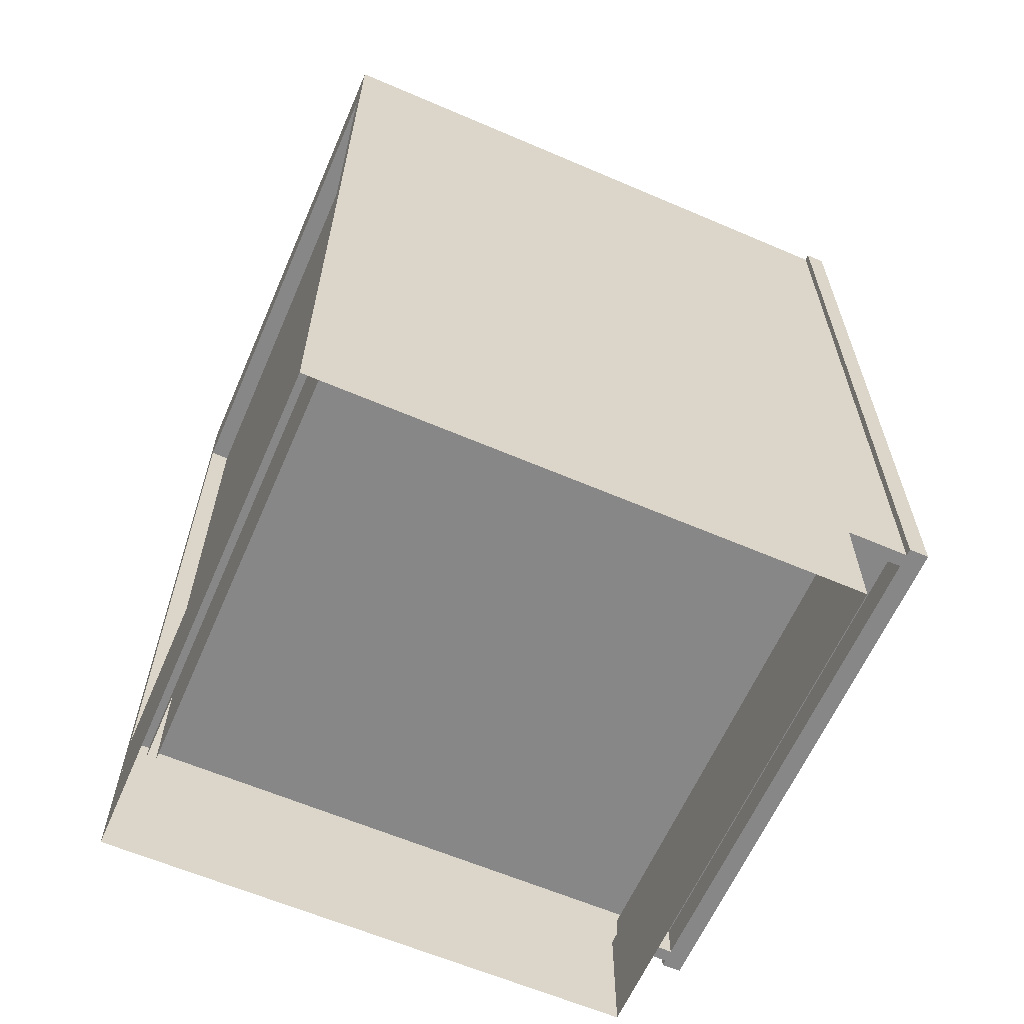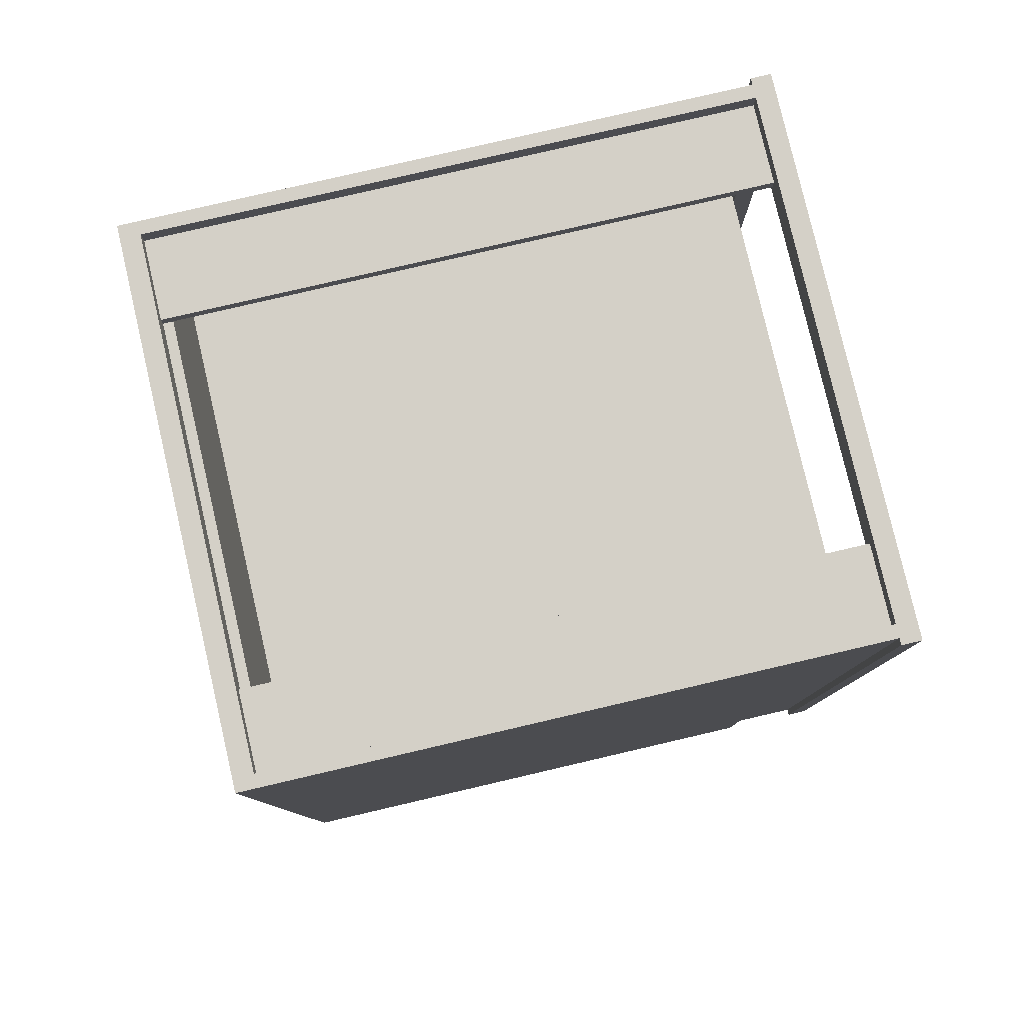
<metadata>
{"format":"obj","ext":"obj","renderer":"f3d","projection":"perspective","resolution":1024,"background":"white","views":[{"elev":-62.3,"azim":-113.5,"up":"+Y"},{"elev":80.0,"azim":-103.1,"up":"+Y"}]}
</metadata>
<code>
v 0.4295 0.3183 0.501
v 0.4295 0.3183 0.501
v -0.4671 0.3183 -0.5163
v -0.4671 0.3183 0.501
v -0.4671 0.3183 0.501
v 0.4295 0.3183 -0.5163
v -0.4671 0.2838 0.501
v -0.4671 0.2838 0.501
v 0.4295 0.2838 0.501
v 0.4295 0.2838 0.501
v 0.4295 0.2838 -0.5163
v -0.4671 0.2838 -0.5163
v 0.4295 0.3183 0.501
v 0.4295 0.3183 0.501
v -0.4671 0.3183 -0.5163
v -0.4671 0.3183 0.501
v -0.4671 0.3183 0.501
v 0.4295 0.3183 -0.5163
v -0.4671 0.2838 0.501
v -0.4671 0.2838 0.501
v 0.4295 0.2838 0.501
v 0.4295 0.2838 0.501
v 0.4295 0.2838 -0.5163
v -0.4671 0.2838 -0.5163
v 0.4295 -0.1415 0.501
v 0.4295 -0.1415 0.501
v -0.4671 -0.1415 -0.5163
v -0.4671 -0.1415 0.501
v -0.4671 -0.1415 0.501
v 0.4295 -0.1415 -0.5163
v -0.4671 -0.176 0.501
v -0.4671 -0.176 0.501
v 0.4295 -0.176 0.501
v 0.4295 -0.176 0.501
v 0.4295 -0.176 -0.5163
v -0.4671 -0.176 -0.5163
v 0.4295 -0.1415 0.501
v 0.4295 -0.1415 0.501
v -0.4671 -0.1415 -0.5163
v -0.4671 -0.1415 0.501
v -0.4671 -0.1415 0.501
v 0.4295 -0.1415 -0.5163
v -0.4671 -0.176 0.501
v -0.4671 -0.176 0.501
v 0.4295 -0.176 0.501
v 0.4295 -0.176 0.501
v 0.4295 -0.176 -0.5163
v -0.4671 -0.176 -0.5163
v -0.4901 -0.6243 -0.5681
v -0.4901 -0.8313 -0.5681
v -0.4901 -0.8313 0.3918
v -0.4901 -0.8313 0.3918
v -0.4901 -0.6243 0.3918
v -0.4901 -0.6243 0.3918
v -0.4671 -0.6243 0.3918
v -0.4671 -0.8313 0.3918
v -0.4901 -0.6243 -0.5681
v -0.4901 -0.6243 -0.5681
v -0.4671 -0.8313 -0.5681
v -0.4901 -0.8313 -0.5681
v -0.4901 -0.8313 -0.5681
v -0.4671 -0.6243 -0.5681
v -0.4901 -0.8313 0.3918
v -0.4901 -0.8313 0.3918
v -0.4901 -0.6243 0.3918
v -0.4901 -0.6243 0.3918
v -0.4671 -0.6243 0.3918
v -0.4671 -0.8313 0.3918
v -0.4901 -0.6243 -0.5681
v -0.4671 -0.8313 -0.5681
v -0.4901 -0.8313 -0.5681
v -0.4671 -0.6243 -0.5681
v 0.4525 -0.8313 -0.5681
v 0.4525 -0.6243 -0.5681
v 0.4525 -0.8313 0.3918
v 0.4525 -0.8313 0.3918
v 0.4525 -0.6243 0.3918
v 0.4525 -0.6243 0.3918
v 0.4295 -0.6243 0.3918
v 0.4295 -0.8313 0.3918
v 0.4525 -0.8313 -0.5681
v 0.4525 -0.8313 -0.5681
v 0.4295 -0.8313 -0.5681
v 0.4525 -0.6243 -0.5681
v 0.4525 -0.6243 -0.5681
v 0.4295 -0.6243 -0.5681
v 0.4525 -0.8313 0.3918
v 0.4525 -0.8313 0.3918
v 0.4525 -0.6243 0.3918
v 0.4525 -0.6243 0.3918
v 0.4295 -0.6243 0.3918
v 0.4295 -0.8313 0.3918
v 0.4525 -0.8313 -0.5681
v 0.4295 -0.8313 -0.5681
v 0.4525 -0.6243 -0.5681
v 0.4295 -0.6243 -0.5681
v -0.4671 -0.5611 -0.5336
v 0.4295 -0.5611 -0.5681
v 0.4295 -0.5611 -0.5681
v -0.4671 -0.5611 -0.5681
v -0.4671 -0.5611 -0.5681
v 0.4295 -0.5611 -0.5336
v 0.4295 -0.8313 -0.5681
v -0.4671 -0.8313 -0.5681
v -0.4671 -0.5611 -0.5336
v 0.4295 -0.5611 -0.5681
v 0.4295 -0.5611 -0.5681
v -0.4671 -0.5611 -0.5681
v -0.4671 -0.5611 -0.5681
v 0.4295 -0.5611 -0.5336
v 0.4295 -0.8313 -0.5681
v -0.4671 -0.8313 -0.5681
v 0.4295 -0.5899 0.3918
v -0.4671 -0.8313 0.3918
v 0.4295 -0.8313 0.3918
v -0.4671 -0.5899 0.3918
v 0.4295 -0.5899 0.3918
v -0.4671 -0.8313 0.3918
v 0.4295 -0.8313 0.3918
v -0.4671 -0.5899 0.3918
v 0.4525 -0.6243 -0.5681
v 0.4525 0.7551 -0.5681
v 0.4525 -0.6243 0.3918
v 0.4525 0.7551 0.3918
v 0.4525 -0.6243 -0.5681
v 0.4525 -0.6243 -0.5681
v 0.4295 -0.6243 -0.5681
v 0.4295 -0.6243 -0.5681
v 0.4525 0.7551 -0.5681
v 0.4525 0.7551 -0.5681
v 0.4525 0.7551 -0.5681
v 0.4295 0.7551 -0.5681
v 0.4295 0.7551 -0.5681
v 0.4295 0.7551 -0.5681
v 0.4525 -0.6243 0.3918
v 0.4295 0.7551 0.3918
v 0.4295 0.7551 0.3918
v 0.4525 0.7551 0.3918
v 0.4525 0.7551 0.3918
v 0.4295 -0.6243 0.3918
v 0.4525 -0.6243 -0.5681
v 0.4295 -0.6243 -0.5681
v 0.4295 -0.6243 -0.5681
v 0.4525 0.7551 -0.5681
v 0.4525 0.7551 -0.5681
v 0.4295 0.7551 -0.5681
v 0.4295 0.7551 -0.5681
v 0.4295 0.7551 -0.5681
v 0.4295 0.7551 0.3918
v 0.4295 0.7551 0.3918
v 0.4525 0.7551 0.3918
v 0.4295 -0.6243 0.3918
v 0.4525 0.7551 0.501
v 0.4525 0.7551 0.3918
v 0.4525 -0.6243 0.501
v 0.4525 -0.6243 0.3918
v 0.4525 0.7551 0.501
v 0.4525 0.7551 0.501
v 0.4525 0.7551 0.3918
v 0.4525 0.7551 0.3918
v 0.4295 0.7551 0.501
v 0.4295 0.7551 0.501
v 0.4525 -0.6243 0.501
v 0.4525 -0.6243 0.501
v 0.4295 0.7551 0.3918
v 0.4295 0.7551 0.3918
v 0.4525 -0.6243 0.3918
v 0.4525 -0.6243 0.3918
v 0.4295 -0.6243 0.3918
v 0.4295 -0.6243 0.3918
v 0.4295 -0.6243 0.501
v 0.4295 -0.6243 0.501
v 0.4525 0.7551 0.501
v 0.4525 0.7551 0.3918
v 0.4295 0.7551 0.501
v 0.4295 0.7551 0.501
v 0.4525 -0.6243 0.501
v 0.4295 0.7551 0.3918
v 0.4295 0.7551 0.3918
v 0.4525 -0.6243 0.3918
v 0.4295 -0.6243 0.3918
v 0.4295 -0.6243 0.3918
v 0.4295 -0.6243 0.501
v 0.4295 -0.6243 0.501
v -0.4901 0.7551 -0.5681
v -0.4901 -0.6243 -0.5681
v -0.4901 -0.6243 0.3918
v -0.4901 0.7551 0.3918
v -0.4901 0.7551 -0.5681
v -0.4901 0.7551 -0.5681
v -0.4901 0.7551 -0.5681
v -0.4671 -0.6243 -0.5681
v -0.4671 -0.6243 -0.5681
v -0.4901 -0.6243 -0.5681
v -0.4901 -0.6243 -0.5681
v -0.4671 0.7551 -0.5681
v -0.4671 0.7551 -0.5681
v -0.4671 0.7551 -0.5681
v -0.4901 -0.6243 0.3918
v -0.4671 0.7551 0.3918
v -0.4671 0.7551 0.3918
v -0.4901 0.7551 0.3918
v -0.4901 0.7551 0.3918
v -0.4671 -0.6243 0.3918
v -0.4901 0.7551 -0.5681
v -0.4901 0.7551 -0.5681
v -0.4671 -0.6243 -0.5681
v -0.4671 -0.6243 -0.5681
v -0.4901 -0.6243 -0.5681
v -0.4671 0.7551 -0.5681
v -0.4671 0.7551 -0.5681
v -0.4671 0.7551 -0.5681
v -0.4671 0.7551 0.3918
v -0.4671 0.7551 0.3918
v -0.4901 0.7551 0.3918
v -0.4671 -0.6243 0.3918
v -0.4901 0.7551 0.3918
v -0.4901 0.7551 0.501
v -0.4901 -0.6243 0.501
v -0.4901 -0.6243 0.3918
v -0.4671 0.7551 0.501
v -0.4671 0.7551 0.501
v -0.4901 0.7551 0.3918
v -0.4901 0.7551 0.3918
v -0.4901 0.7551 0.501
v -0.4901 0.7551 0.501
v -0.4671 0.7551 0.3918
v -0.4671 0.7551 0.3918
v -0.4901 -0.6243 0.501
v -0.4901 -0.6243 0.501
v -0.4671 -0.6243 0.3918
v -0.4671 -0.6243 0.3918
v -0.4901 -0.6243 0.3918
v -0.4901 -0.6243 0.3918
v -0.4671 -0.6243 0.501
v -0.4671 -0.6243 0.501
v -0.4671 0.7551 0.501
v -0.4671 0.7551 0.501
v -0.4901 0.7551 0.3918
v -0.4901 0.7551 0.501
v -0.4671 0.7551 0.3918
v -0.4671 0.7551 0.3918
v -0.4901 -0.6243 0.501
v -0.4671 -0.6243 0.3918
v -0.4671 -0.6243 0.3918
v -0.4901 -0.6243 0.3918
v -0.4671 -0.6243 0.501
v -0.4671 -0.6243 0.501
v -0.4671 0.6976 -0.5336
v -0.4671 0.6976 -0.5336
v 0.4295 -0.5899 -0.5336
v -0.4671 -0.5899 -0.5336
v 0.4295 0.6976 -0.5336
v 0.4295 0.6976 -0.5336
v 0.4295 0.6976 -0.5163
v 0.4295 0.6976 -0.5163
v -0.4671 0.6976 -0.5163
v -0.4671 0.6976 -0.5163
v -0.4671 -0.5899 -0.5163
v 0.4295 -0.5899 -0.5163
v -0.4671 0.6976 -0.5336
v -0.4671 0.6976 -0.5336
v 0.4295 -0.5899 -0.5336
v -0.4671 -0.5899 -0.5336
v 0.4295 0.6976 -0.5336
v 0.4295 0.6976 -0.5336
v 0.4295 0.6976 -0.5163
v 0.4295 0.6976 -0.5163
v -0.4671 0.6976 -0.5163
v -0.4671 0.6976 -0.5163
v -0.4671 -0.5899 -0.5163
v 0.4295 -0.5899 -0.5163
v 0.4295 -0.5669 0.501
v -0.4671 -0.5669 -0.5163
v -0.4671 -0.5669 0.501
v 0.4295 -0.5669 -0.5163
v 0.4295 -0.5669 0.501
v -0.4671 -0.5669 -0.5163
v -0.4671 -0.5669 0.501
v 0.4295 -0.5669 -0.5163
v 0.464 -0.6243 0.501
v 0.395 -0.6243 0.5355
v 0.395 -0.6243 0.5355
v 0.395 -0.6243 0.501
v 0.464 -0.6243 0.5355
v 0.464 -0.6243 0.5355
v 0.395 0.7551 0.501
v 0.464 0.7551 0.5355
v 0.464 0.7551 0.5355
v 0.395 0.7551 0.5355
v 0.395 0.7551 0.5355
v 0.464 0.7551 0.501
v 0.464 -0.6243 0.501
v 0.464 -0.6243 0.501
v 0.464 -0.6243 0.501
v 0.395 -0.6243 0.5355
v 0.395 -0.6243 0.5355
v 0.395 -0.6243 0.5355
v 0.395 -0.6243 0.501
v 0.395 -0.6243 0.501
v 0.395 -0.6243 0.501
v 0.464 -0.6243 0.5355
v 0.464 -0.6243 0.5355
v 0.464 -0.6243 0.5355
v 0.395 0.7551 0.501
v 0.395 0.7551 0.501
v 0.395 0.7551 0.501
v 0.464 0.7551 0.5355
v 0.464 0.7551 0.5355
v 0.464 0.7551 0.5355
v 0.395 0.7551 0.5355
v 0.395 0.7551 0.5355
v 0.395 0.7551 0.5355
v 0.464 0.7551 0.501
v 0.464 0.7551 0.501
v 0.464 0.7551 0.501
v 0.464 -0.6243 0.501
v 0.464 -0.6243 0.501
v 0.395 -0.6243 0.5355
v 0.395 -0.6243 0.501
v 0.395 -0.6243 0.501
v 0.464 -0.6243 0.5355
v 0.395 0.7551 0.501
v 0.395 0.7551 0.501
v 0.464 0.7551 0.5355
v 0.395 0.7551 0.5355
v 0.464 0.7551 0.501
v 0.464 0.7551 0.501
v -0.4326 -0.6243 0.501
v -0.5016 -0.6243 0.5355
v -0.5016 -0.6243 0.5355
v -0.5016 -0.6243 0.501
v -0.4326 -0.6243 0.5355
v -0.4326 -0.6243 0.5355
v -0.5016 0.7551 0.501
v -0.4326 0.7551 0.5355
v -0.4326 0.7551 0.5355
v -0.5016 0.7551 0.5355
v -0.5016 0.7551 0.5355
v -0.4326 0.7551 0.501
v -0.4326 -0.6243 0.501
v -0.4326 -0.6243 0.501
v -0.4326 -0.6243 0.501
v -0.5016 -0.6243 0.5355
v -0.5016 -0.6243 0.5355
v -0.5016 -0.6243 0.5355
v -0.5016 -0.6243 0.501
v -0.5016 -0.6243 0.501
v -0.5016 -0.6243 0.501
v -0.4326 -0.6243 0.5355
v -0.4326 -0.6243 0.5355
v -0.4326 -0.6243 0.5355
v -0.5016 0.7551 0.501
v -0.5016 0.7551 0.501
v -0.5016 0.7551 0.501
v -0.4326 0.7551 0.5355
v -0.4326 0.7551 0.5355
v -0.4326 0.7551 0.5355
v -0.5016 0.7551 0.5355
v -0.5016 0.7551 0.5355
v -0.5016 0.7551 0.5355
v -0.4326 0.7551 0.501
v -0.4326 0.7551 0.501
v -0.4326 0.7551 0.501
v -0.4326 -0.6243 0.501
v -0.4326 -0.6243 0.501
v -0.5016 -0.6243 0.5355
v -0.5016 -0.6243 0.501
v -0.5016 -0.6243 0.501
v -0.4326 -0.6243 0.5355
v -0.5016 0.7551 0.501
v -0.5016 0.7551 0.501
v -0.4326 0.7551 0.5355
v -0.5016 0.7551 0.5355
v -0.4326 0.7551 0.501
v -0.4326 0.7551 0.501
v 0.395 0.6861 0.501
v -0.4326 0.7551 0.501
v -0.4326 0.6861 0.501
v 0.395 0.7551 0.501
v 0.395 0.7551 0.5355
v 0.395 0.7551 0.5355
v -0.4326 0.6861 0.5355
v -0.4326 0.6861 0.5355
v 0.395 0.6861 0.5355
v 0.395 0.6861 0.5355
v -0.4326 0.7551 0.5355
v -0.4326 0.7551 0.5355
v 0.395 0.6861 0.501
v 0.395 0.6861 0.501
v -0.4326 0.7551 0.501
v -0.4326 0.7551 0.501
v -0.4326 0.6861 0.501
v -0.4326 0.6861 0.501
v 0.395 0.7551 0.501
v 0.395 0.7551 0.501
v 0.395 0.7551 0.5355
v 0.395 0.7551 0.5355
v -0.4326 0.6861 0.5355
v -0.4326 0.6861 0.5355
v 0.395 0.6861 0.5355
v 0.395 0.6861 0.5355
v -0.4326 0.7551 0.5355
v -0.4326 0.7551 0.5355
v 0.395 0.6861 0.501
v -0.4326 0.7551 0.501
v -0.4326 0.6861 0.501
v 0.395 0.7551 0.501
v -0.3292 0.7206 0.501
v -0.3292 0.7206 0.501
v -0.4671 0.7206 -0.5336
v -0.4671 0.7206 0.501
v -0.3292 0.7206 -0.5336
v -0.3292 0.7206 -0.5336
v -0.3292 0.6976 -0.5336
v -0.3292 0.6976 -0.5336
v -0.3292 0.6976 0.501
v -0.3292 0.6976 0.501
v -0.4671 0.6976 -0.5336
v -0.4671 0.6976 0.501
v -0.3292 0.7206 0.501
v -0.3292 0.7206 0.501
v -0.4671 0.7206 -0.5336
v -0.4671 0.7206 0.501
v -0.3292 0.7206 -0.5336
v -0.3292 0.7206 -0.5336
v -0.3292 0.6976 -0.5336
v -0.3292 0.6976 -0.5336
v -0.3292 0.6976 0.501
v -0.3292 0.6976 0.501
v -0.4671 0.6976 -0.5336
v -0.4671 0.6976 0.501
v 0.4295 0.7206 0.501
v 0.4295 0.7206 -0.5336
v 0.2916 0.7206 0.501
v 0.2916 0.7206 0.501
v 0.2916 0.7206 -0.5336
v 0.2916 0.7206 -0.5336
v 0.2916 0.6976 -0.5336
v 0.2916 0.6976 -0.5336
v 0.2916 0.6976 0.501
v 0.2916 0.6976 0.501
v 0.4295 0.6976 -0.5336
v 0.4295 0.6976 0.501
v 0.4295 0.7206 0.501
v 0.4295 0.7206 -0.5336
v 0.2916 0.7206 0.501
v 0.2916 0.7206 0.501
v 0.2916 0.7206 -0.5336
v 0.2916 0.7206 -0.5336
v 0.2916 0.6976 -0.5336
v 0.2916 0.6976 -0.5336
v 0.2916 0.6976 0.501
v 0.2916 0.6976 0.501
v 0.4295 0.6976 -0.5336
v 0.4295 0.6976 0.501
v 0.395 -0.6243 0.501
v -0.4326 -0.5554 0.501
v -0.4326 -0.6243 0.501
v 0.395 -0.5554 0.501
v 0.395 -0.5554 0.5355
v 0.395 -0.5554 0.5355
v -0.4326 -0.6243 0.5355
v -0.4326 -0.6243 0.5355
v 0.395 -0.6243 0.5355
v 0.395 -0.6243 0.5355
v -0.4326 -0.5554 0.5355
v -0.4326 -0.5554 0.5355
v 0.395 -0.6243 0.501
v 0.395 -0.6243 0.501
v -0.4326 -0.5554 0.501
v -0.4326 -0.5554 0.501
v -0.4326 -0.6243 0.501
v -0.4326 -0.6243 0.501
v 0.395 -0.5554 0.501
v 0.395 -0.5554 0.501
v 0.395 -0.5554 0.5355
v 0.395 -0.5554 0.5355
v -0.4326 -0.6243 0.5355
v -0.4326 -0.6243 0.5355
v 0.395 -0.6243 0.5355
v 0.395 -0.6243 0.5355
v -0.4326 -0.5554 0.5355
v -0.4326 -0.5554 0.5355
v 0.395 -0.6243 0.501
v -0.4326 -0.5554 0.501
v -0.4326 -0.6243 0.501
v 0.395 -0.5554 0.501
v -0.4671 0.7551 -0.5681
v -0.4671 0.7551 -0.5681
v 0.4295 0.6171 -0.5681
v 0.4295 0.6171 -0.5681
v -0.4671 0.6171 -0.5681
v -0.4671 0.6171 -0.5681
v 0.4295 0.7551 -0.5681
v 0.4295 0.7551 -0.5681
v -0.4671 0.6171 -0.5336
v 0.4295 0.7551 -0.5336
v 0.4295 0.7551 -0.5336
v 0.4295 0.6171 -0.5336
v -0.4671 0.7551 -0.5336
v -0.4671 0.7551 -0.5336
v -0.4671 0.6976 -0.5336
v 0.4295 0.6976 -0.5336
v -0.4671 0.7551 -0.5681
v -0.4671 0.7551 -0.5681
v 0.4295 0.6171 -0.5681
v 0.4295 0.6171 -0.5681
v -0.4671 0.6171 -0.5681
v -0.4671 0.6171 -0.5681
v 0.4295 0.7551 -0.5681
v 0.4295 0.7551 -0.5681
v -0.4671 0.6171 -0.5336
v 0.4295 0.7551 -0.5336
v 0.4295 0.7551 -0.5336
v 0.4295 0.6171 -0.5336
v -0.4671 0.7551 -0.5336
v -0.4671 0.7551 -0.5336
v -0.4671 0.6976 -0.5336
v 0.4295 0.6976 -0.5336
v -0.05327 -0.5611 -0.5336
v -0.05327 -0.5611 -0.5336
v -0.4671 -0.5611 -0.5336
v -0.4671 -0.5611 -0.5336
v -0.05327 -0.4349 -0.5336
v -0.05327 -0.4349 -0.5336
v -0.4671 -0.4349 -0.5336
v -0.4671 -0.4349 -0.5336
f 4 3 1
f 6 1 3
f 5 2 8
f 10 8 2
f 9 11 7
f 12 7 11
f 13 15 16
f 15 13 18
f 19 14 17
f 14 19 21
f 20 23 22
f 23 20 24
f 28 27 25
f 30 25 27
f 29 26 32
f 34 32 26
f 33 35 31
f 36 31 35
f 37 39 40
f 39 37 42
f 43 38 41
f 38 43 45
f 44 47 46
f 47 44 48
f 52 49 50
f 49 52 54
f 51 55 53
f 55 51 56
f 60 59 57
f 62 57 59
f 61 58 64
f 66 64 58
f 65 67 63
f 68 63 67
f 69 70 71
f 70 69 72
f 73 74 76
f 78 76 74
f 77 79 75
f 80 75 79
f 84 83 81
f 83 84 86
f 88 85 82
f 85 88 90
f 87 91 89
f 91 87 92
f 93 94 95
f 96 95 94
f 100 98 97
f 102 97 98
f 99 101 103
f 104 103 101
f 105 106 108
f 106 105 110
f 111 109 107
f 109 111 112
f 115 114 113
f 116 113 114
f 117 118 119
f 118 117 120
f 121 122 123
f 124 123 122
f 130 127 126
f 127 130 132
f 135 129 125
f 131 136 133
f 137 128 134
f 129 135 138
f 136 131 139
f 128 137 140
f 141 142 144
f 146 144 142
f 147 149 145
f 148 143 150
f 151 145 149
f 152 150 143
f 153 155 154
f 156 154 155
f 161 160 158
f 159 164 157
f 160 161 165
f 164 159 168
f 162 170 166
f 169 163 167
f 170 162 172
f 163 169 171
f 173 174 175
f 178 175 174
f 179 181 176
f 180 177 182
f 183 176 181
f 184 182 177
f 187 185 186
f 185 187 188
f 195 192 190
f 196 190 192
f 194 189 199
f 197 200 191
f 198 193 201
f 202 199 189
f 203 191 200
f 204 201 193
f 205 207 209
f 207 205 210
f 206 213 211
f 214 208 212
f 213 206 215
f 208 214 216
f 217 219 218
f 219 217 220
f 226 224 221
f 227 221 224
f 225 230 223
f 228 232 222
f 234 223 230
f 236 222 232
f 233 229 231
f 235 231 229
f 237 239 240
f 239 237 241
f 238 244 242
f 244 238 247
f 245 243 246
f 243 245 248
f 252 251 249
f 253 249 251
f 254 256 250
f 258 250 256
f 257 255 259
f 260 259 255
f 261 263 264
f 263 261 265
f 262 267 266
f 267 262 269
f 271 268 270
f 268 271 272
f 275 274 273
f 276 273 274
f 277 278 279
f 278 277 280
f 283 287 284
f 281 288 285
f 289 282 286
f 287 283 291
f 288 281 292
f 282 289 290
f 300 297 295
f 302 295 297
f 301 306 298
f 299 294 305
f 303 310 293
f 304 296 308
f 311 298 306
f 315 305 294
f 316 293 310
f 312 308 296
f 313 307 309
f 314 309 307
f 317 319 320
f 319 317 322
f 323 318 321
f 318 323 327
f 325 324 326
f 324 325 328
f 331 335 332
f 329 336 333
f 337 330 334
f 335 331 339
f 336 329 340
f 330 337 338
f 348 345 343
f 350 343 345
f 349 354 346
f 347 342 353
f 351 358 341
f 352 344 356
f 359 346 354
f 363 353 342
f 364 341 358
f 360 356 344
f 361 355 357
f 362 357 355
f 365 367 368
f 367 365 370
f 371 366 369
f 366 371 375
f 373 372 374
f 372 373 376
f 378 377 379
f 377 378 380
f 386 384 382
f 388 382 384
f 385 390 383
f 387 392 381
f 394 383 390
f 396 381 392
f 393 389 391
f 395 391 389
f 397 399 401
f 399 397 403
f 400 405 402
f 398 406 404
f 405 400 407
f 406 398 408
f 412 411 409
f 413 409 411
f 414 416 410
f 418 410 416
f 415 419 417
f 420 417 419
f 421 423 424
f 423 421 425
f 422 427 426
f 427 422 429
f 430 431 428
f 431 430 432
f 435 434 433
f 434 435 437
f 436 440 438
f 440 436 442
f 441 443 439
f 443 441 444
f 445 446 447
f 449 447 446
f 450 451 448
f 453 448 451
f 452 455 454
f 456 454 455
f 458 457 459
f 457 458 460
f 466 464 462
f 468 462 464
f 465 470 463
f 467 472 461
f 474 463 470
f 476 461 472
f 473 469 471
f 475 471 469
f 477 479 481
f 479 477 483
f 480 485 482
f 478 486 484
f 485 480 487
f 486 478 488
f 494 492 490
f 496 490 492
f 493 497 491
f 495 499 489
f 500 491 497
f 502 489 499
f 501 498 503
f 504 503 498
f 505 507 509
f 507 505 511
f 508 513 510
f 506 514 512
f 513 508 516
f 514 506 517
f 519 515 518
f 515 519 520
f 521 523 525
f 526 524 522
f 522 526 524
f 523 525 521
f 527 525 523
f 524 526 528
f 528 524 526
f 525 523 527

</code>
